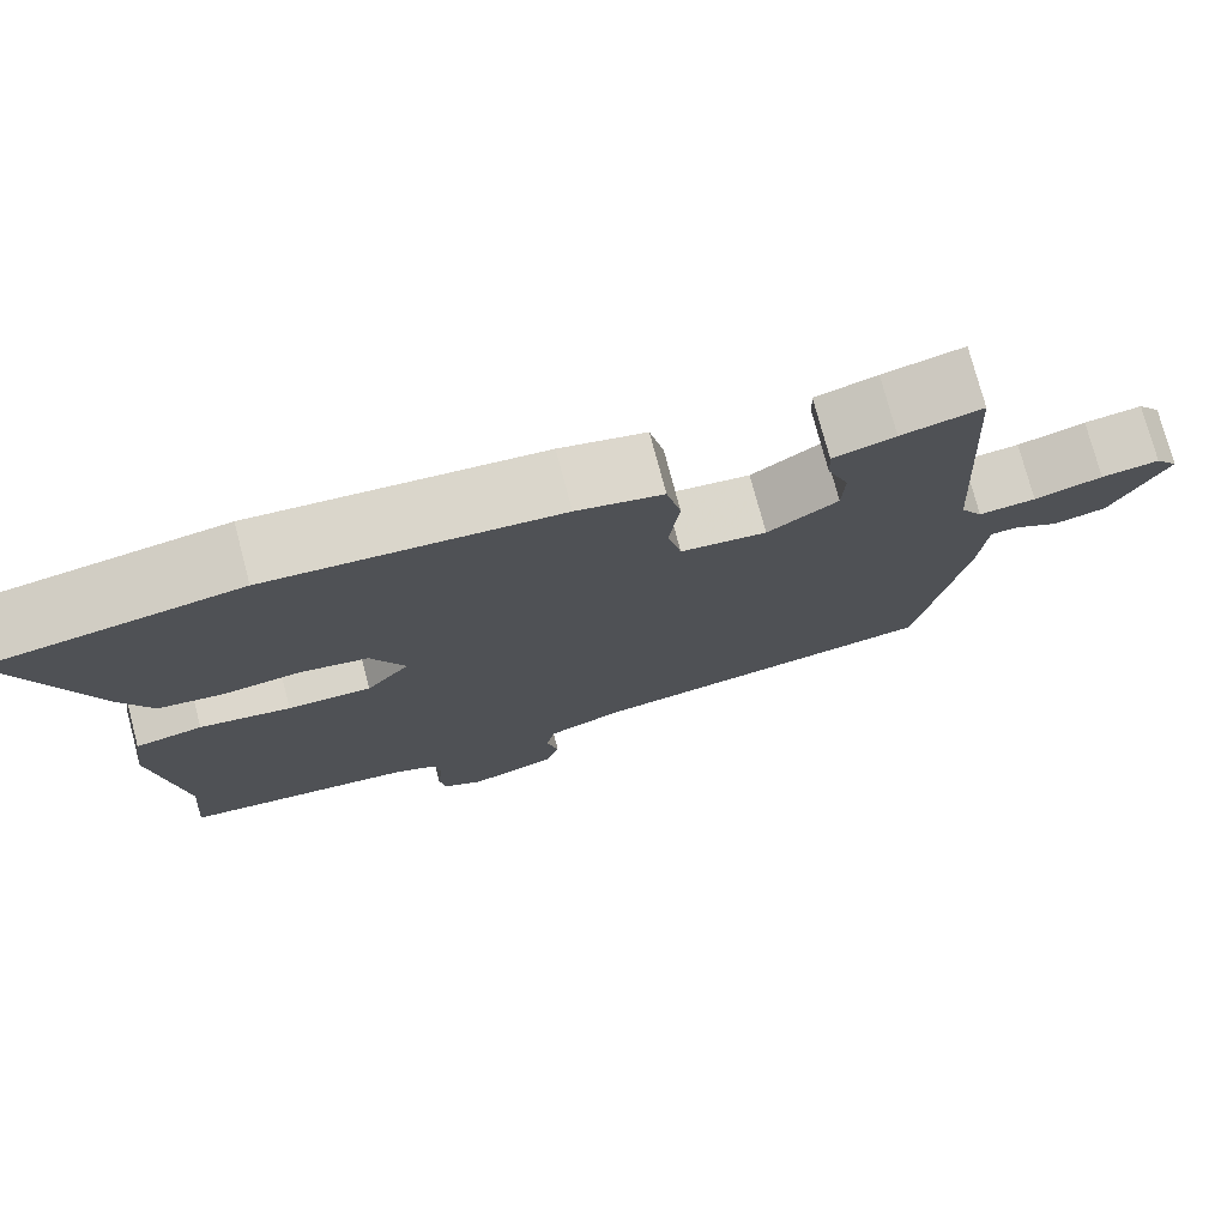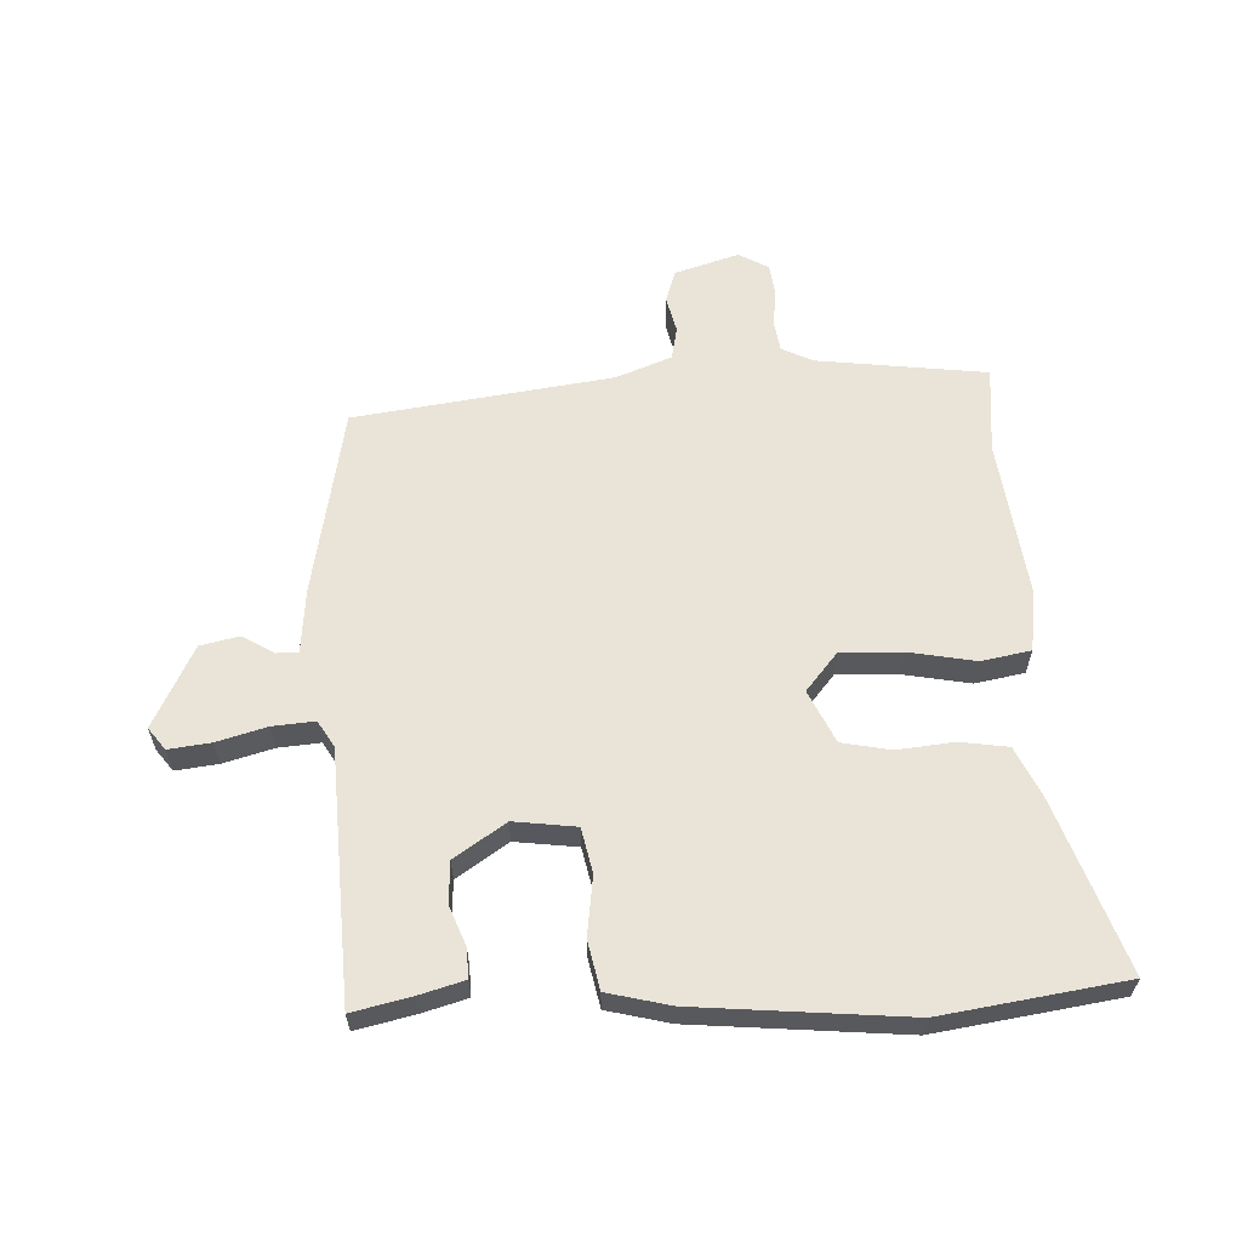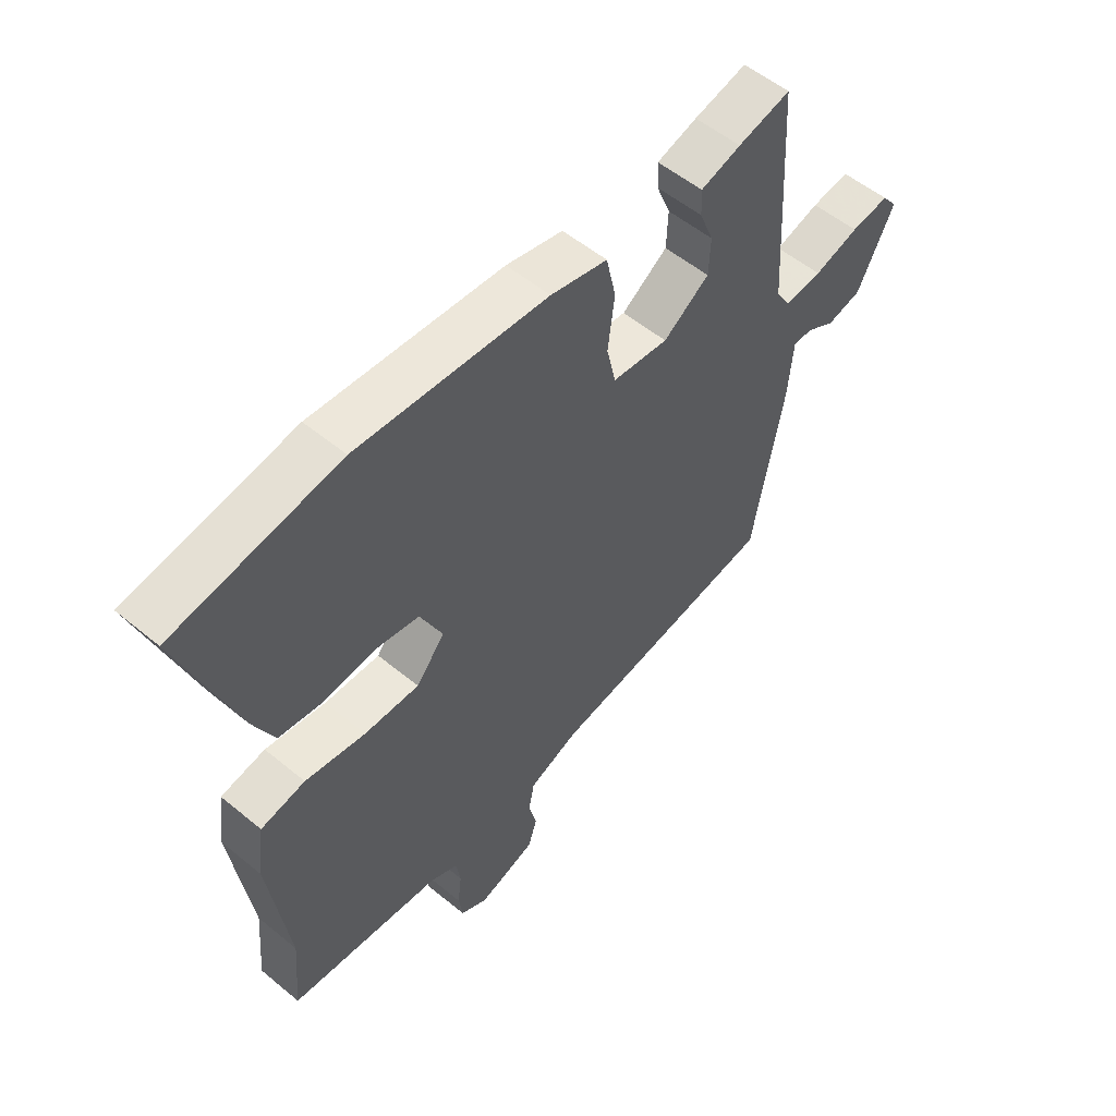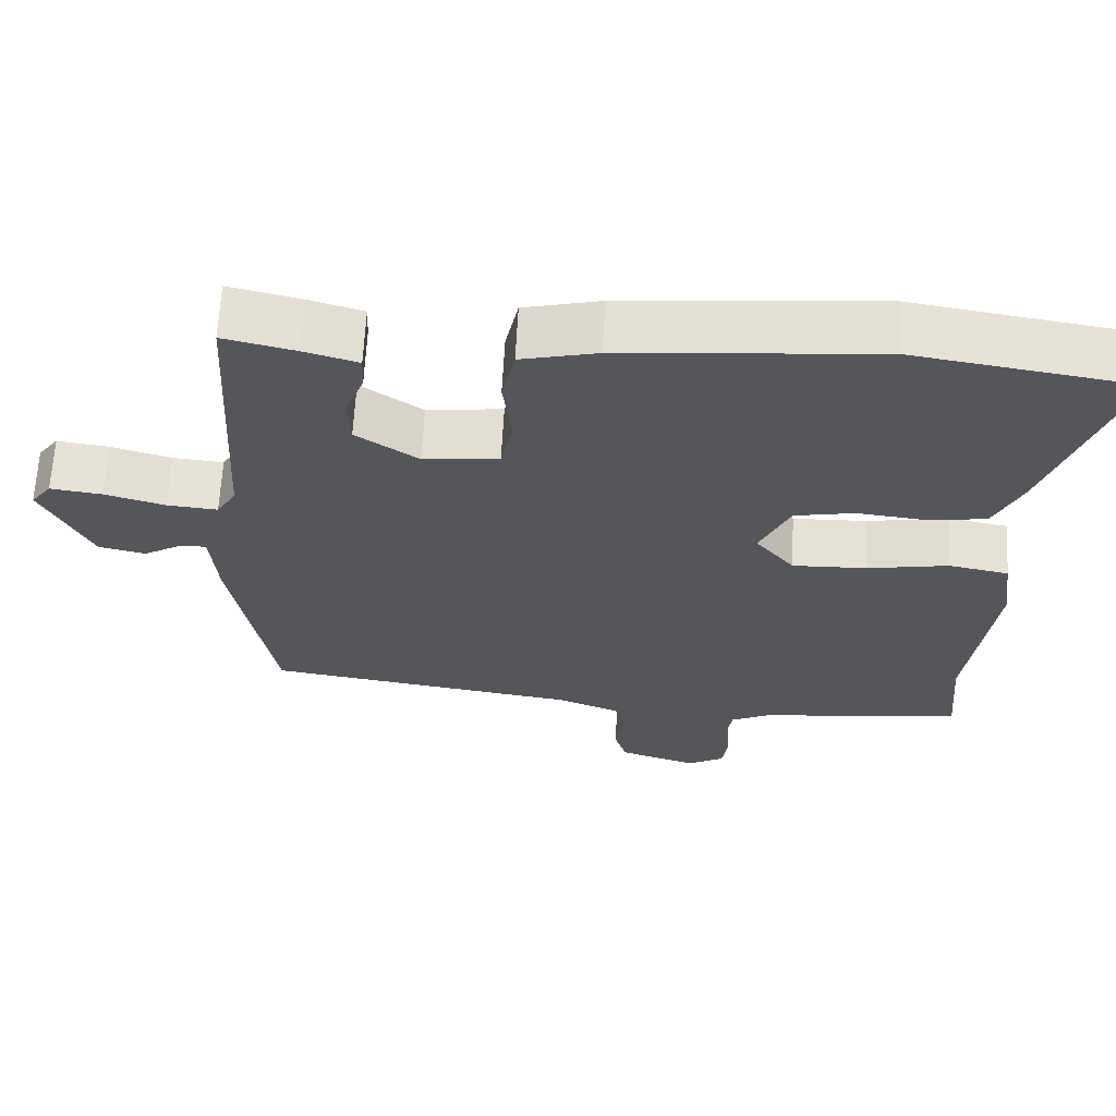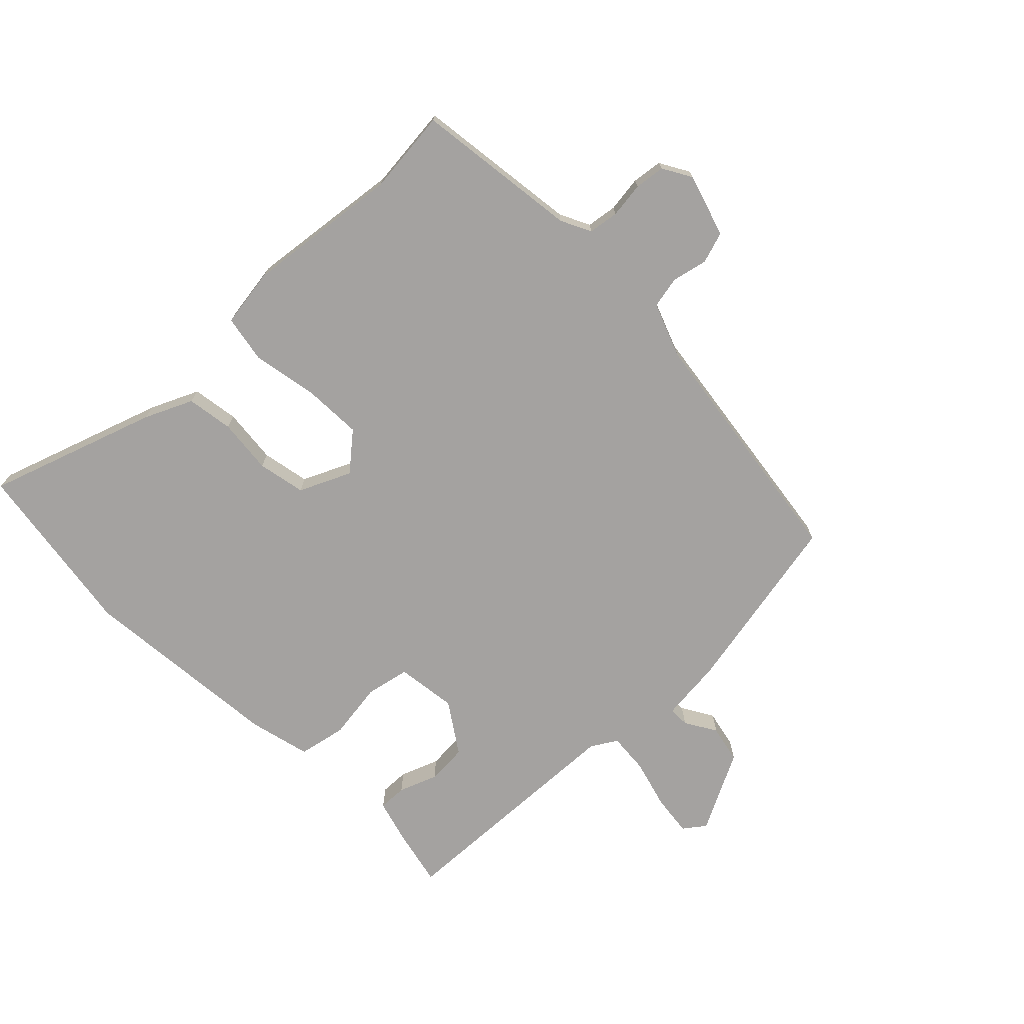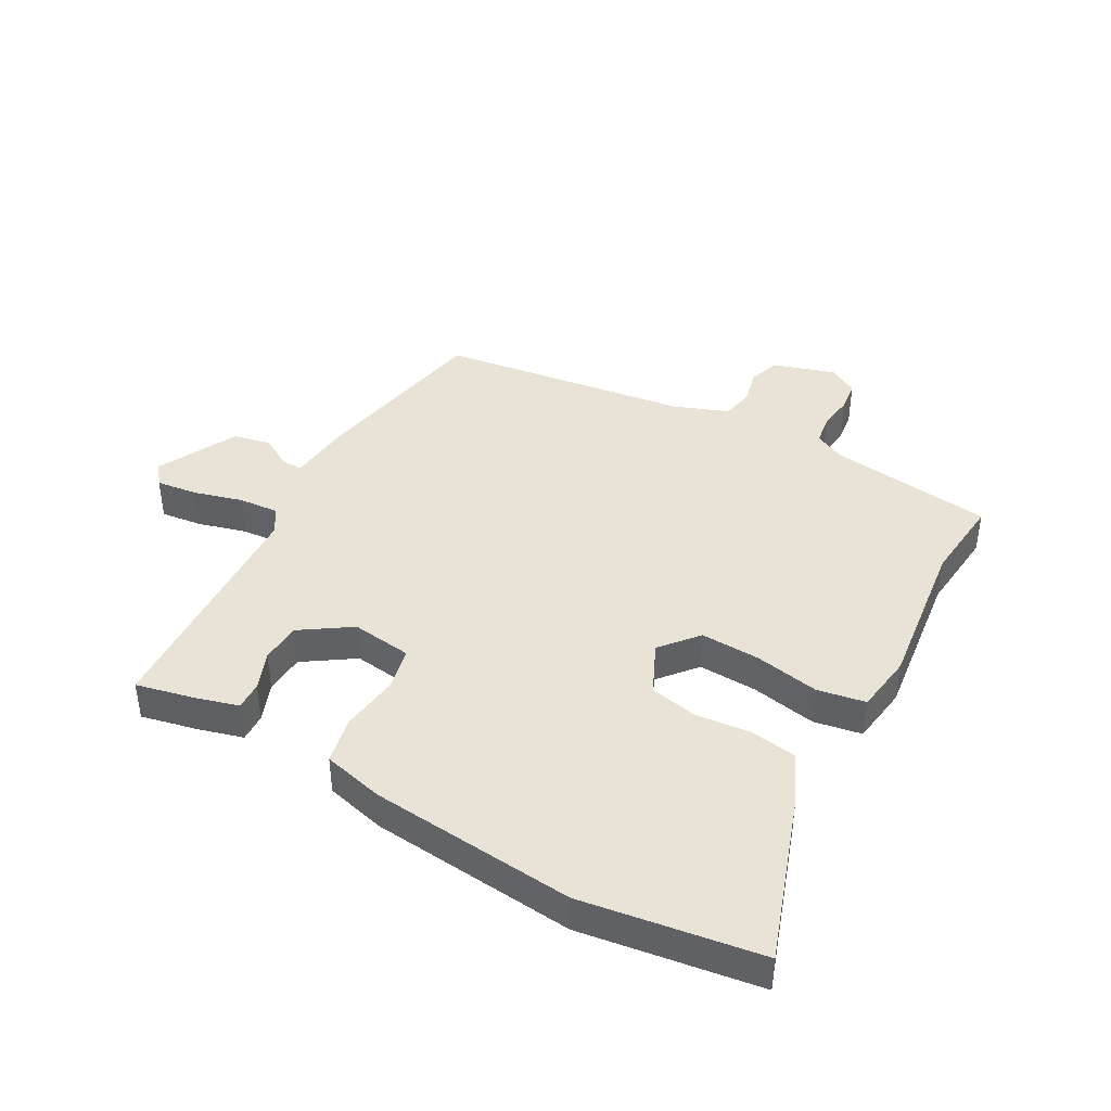
<metadata>
{"format":"obj","ext":"obj","renderer":"f3d","projection":"perspective","resolution":1024,"background":"white","views":[{"elev":75.8,"azim":165.2,"up":"+Z"},{"elev":60.9,"azim":-2.0,"up":"+Y"},{"elev":54.7,"azim":131.1,"up":"+Z"},{"elev":64.1,"azim":3.0,"up":"+Z"},{"elev":-72.7,"azim":135.1,"up":"+Y"},{"elev":41.8,"azim":29.7,"up":"+Y"}]}
</metadata>
<code>
v -0.494 0.07 -0.466
v -0.549 0.07 -0.162
v -0.558 0.07 -0.058
v -0.592 0.07 -0.058
v -0.644 0.07 -0.088
v -0.706 0.07 -0.074
v -0.771 0.07 0.058
v -0.744 0.07 0.093
v -0.676 0.07 0.084
v -0.596 0.07 0.061
v -0.529 0.07 0.055
v -0.503 0.07 0.097
v -0.48 0.07 0.498
v -0.386 0.07 0.476
v -0.314 0.07 0.455
v -0.316 0.07 0.408
v -0.341 0.07 0.345
v -0.338 0.07 0.278
v -0.256 0.07 0.222
v -0.156 0.07 0.234
v -0.14 0.07 0.306
v -0.152 0.07 0.401
v -0.135 0.07 0.479
v -0.034 0.07 0.503
v 0.304 0.07 0.531
v 0.597 0.07 0.485
v 0.499 0.07 0.209
v 0.462 0.07 0.131
v 0.385 0.07 0.12
v 0.294 0.07 0.13
v 0.215 0.07 0.115
v 0.175 0.07 0.031
v 0.226 0.07 -0.031
v 0.324 0.07 -0.028
v 0.431 0.07 -0.009
v 0.51 0.07 -0.024
v 0.523 0.07 -0.121
v 0.489 0.07 -0.376
v 0.501 0.07 -0.516
v 0.229 0.07 -0.548
v 0.179 0.07 -0.572
v 0.171 0.07 -0.622
v 0.178 0.07 -0.681
v 0.171 0.07 -0.731
v 0.123 0.07 -0.758
v 0.02 0.07 -0.725
v 0.004 0.07 -0.673
v 0.018 0.07 -0.615
v 0.008 0.07 -0.562
v -0.081 0.07 -0.527
v -0.494 0 -0.466
v -0.549 0 -0.162
v -0.558 0 -0.058
v -0.592 0 -0.058
v -0.644 0 -0.088
v -0.706 0 -0.074
v -0.771 0 0.058
v -0.744 0 0.093
v -0.676 0 0.084
v -0.596 0 0.061
v -0.529 0 0.055
v -0.503 0 0.097
v -0.48 0 0.498
v -0.386 0 0.476
v -0.314 0 0.455
v -0.316 0 0.408
v -0.341 0 0.345
v -0.338 0 0.278
v -0.256 0 0.222
v -0.156 0 0.234
v -0.14 0 0.306
v -0.152 0 0.401
v -0.135 0 0.479
v -0.034 0 0.503
v 0.304 0 0.531
v 0.597 0 0.485
v 0.499 0 0.209
v 0.462 0 0.131
v 0.385 0 0.12
v 0.294 0 0.13
v 0.215 0 0.115
v 0.175 0 0.031
v 0.226 0 -0.031
v 0.324 0 -0.028
v 0.431 0 -0.009
v 0.51 0 -0.024
v 0.523 0 -0.121
v 0.489 0 -0.376
v 0.501 0 -0.516
v 0.229 0 -0.548
v 0.179 0 -0.572
v 0.171 0 -0.622
v 0.178 0 -0.681
v 0.171 0 -0.731
v 0.123 0 -0.758
v 0.02 0 -0.725
v 0.004 0 -0.673
v 0.018 0 -0.615
v 0.008 0 -0.562
v -0.081 0 -0.527
f 46 47 48
f 45 46 48
f 44 45 48
f 43 44 48
f 42 43 48
f 41 42 48 49
f 40 41 49 50
f 1 2 3
f 50 1 3
f 40 50 3
f 39 40 3
f 38 39 3
f 36 37 38
f 35 36 38
f 34 35 38
f 28 29 30
f 27 28 30
f 26 27 30
f 25 26 30
f 24 25 30
f 23 24 30
f 22 23 30
f 21 22 30
f 20 21 30 31
f 19 20 31 32
f 15 16 17
f 14 15 17
f 13 14 17
f 12 13 17
f 11 12 17 18
f 8 9 10
f 7 8 10
f 6 7 10
f 5 6 10
f 4 5 10
f 3 4 10 11
f 33 34 38 3
f 33 3 11
f 32 33 11
f 19 32 11
f 11 18 19
f 98 97 96
f 98 96 95
f 98 95 94
f 98 94 93
f 98 93 92
f 99 98 92 91
f 100 99 91 90
f 53 52 51
f 53 51 100
f 53 100 90
f 53 90 89
f 53 89 88
f 88 87 86
f 88 86 85
f 88 85 84
f 80 79 78
f 80 78 77
f 80 77 76
f 80 76 75
f 80 75 74
f 80 74 73
f 80 73 72
f 80 72 71
f 81 80 71 70
f 82 81 70 69
f 67 66 65
f 67 65 64
f 67 64 63
f 67 63 62
f 68 67 62 61
f 60 59 58
f 60 58 57
f 60 57 56
f 60 56 55
f 60 55 54
f 61 60 54 53
f 53 88 84 83
f 61 53 83
f 61 83 82
f 61 82 69
f 69 68 61
f 1 51 52 2
f 2 52 53 3
f 3 53 54 4
f 4 54 55 5
f 5 55 56 6
f 6 56 57 7
f 7 57 58 8
f 8 58 59 9
f 9 59 60 10
f 10 60 61 11
f 11 61 62 12
f 12 62 63 13
f 13 63 64 14
f 14 64 65 15
f 15 65 66 16
f 16 66 67 17
f 17 67 68 18
f 18 68 69 19
f 19 69 70 20
f 20 70 71 21
f 21 71 72 22
f 22 72 73 23
f 23 73 74 24
f 24 74 75 25
f 25 75 76 26
f 26 76 77 27
f 27 77 78 28
f 28 78 79 29
f 29 79 80 30
f 30 80 81 31
f 31 81 82 32
f 32 82 83 33
f 33 83 84 34
f 34 84 85 35
f 35 85 86 36
f 36 86 87 37
f 37 87 88 38
f 38 88 89 39
f 39 89 90 40
f 40 90 91 41
f 41 91 92 42
f 42 92 93 43
f 43 93 94 44
f 44 94 95 45
f 45 95 96 46
f 46 96 97 47
f 47 97 98 48
f 48 98 99 49
f 49 99 100 50
f 50 100 51 1

</code>
